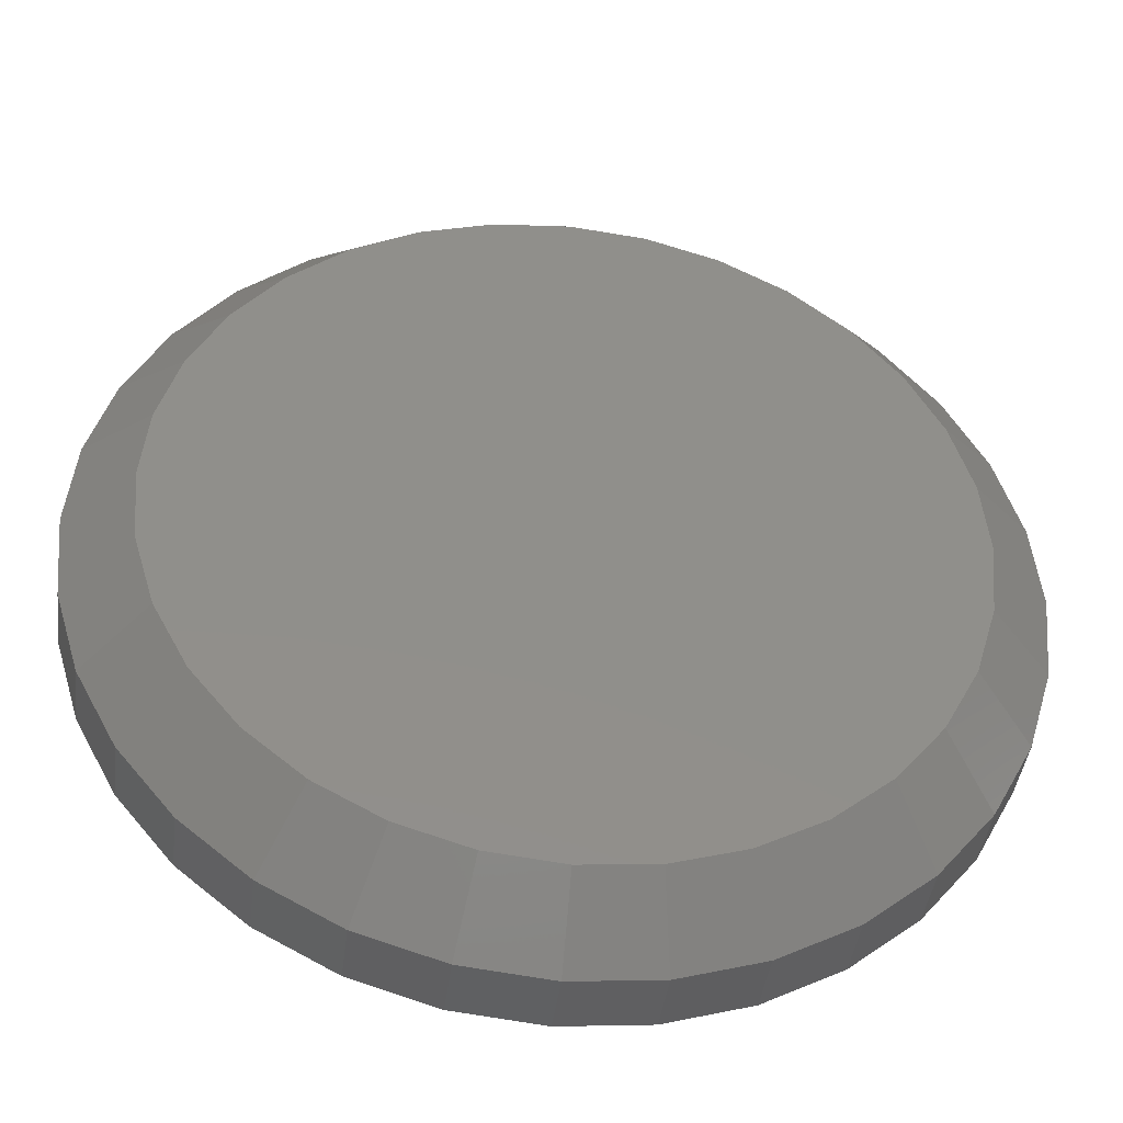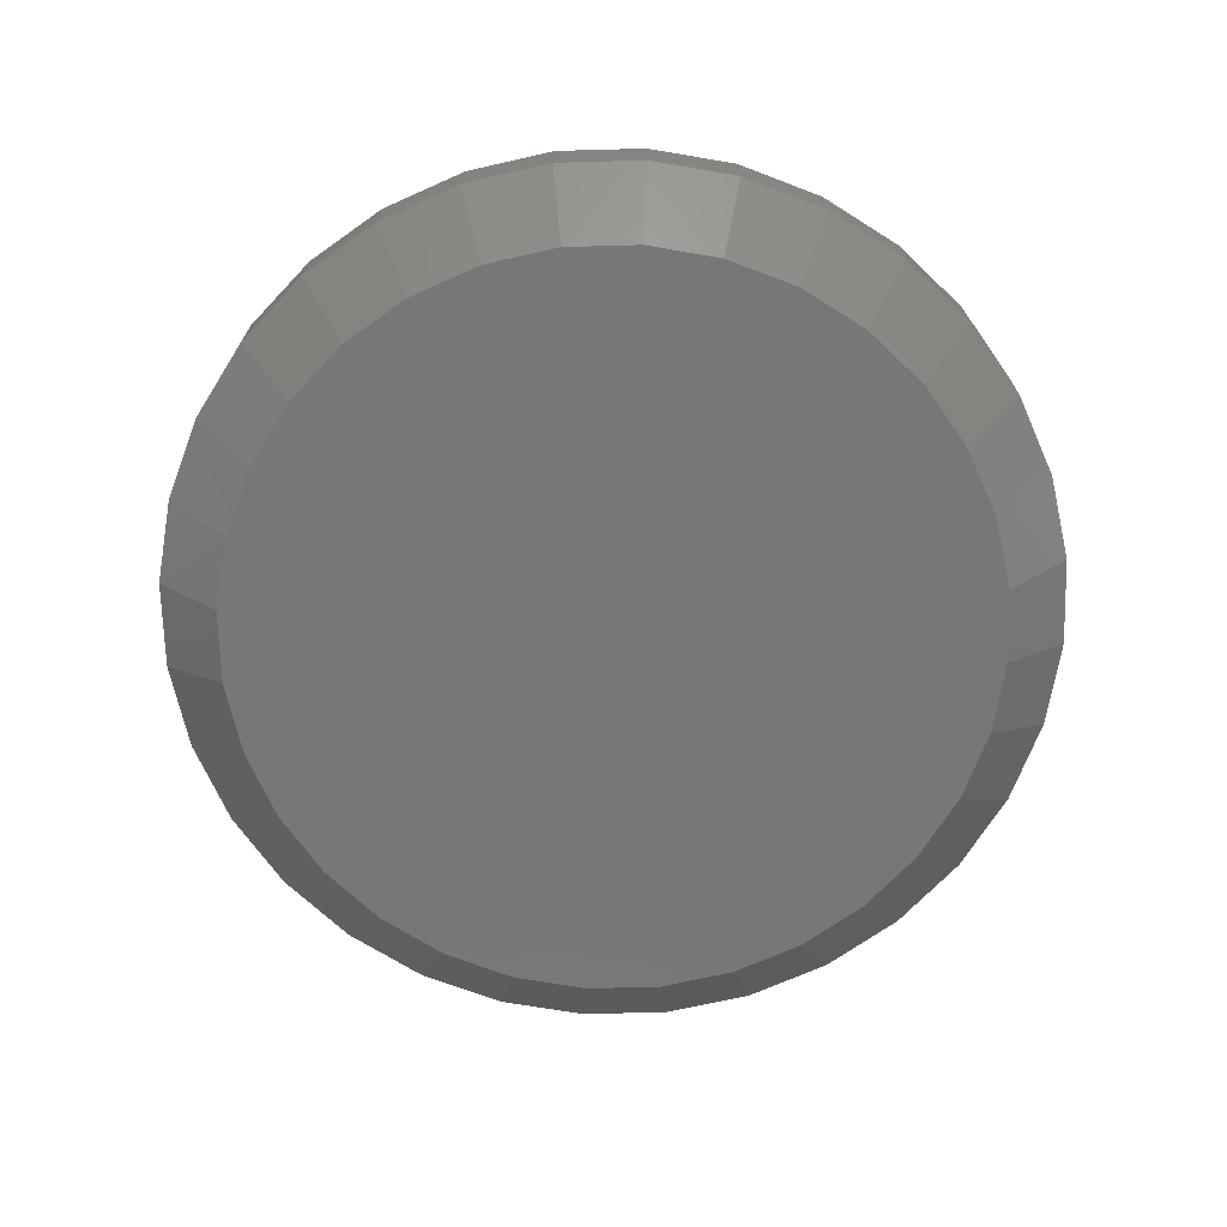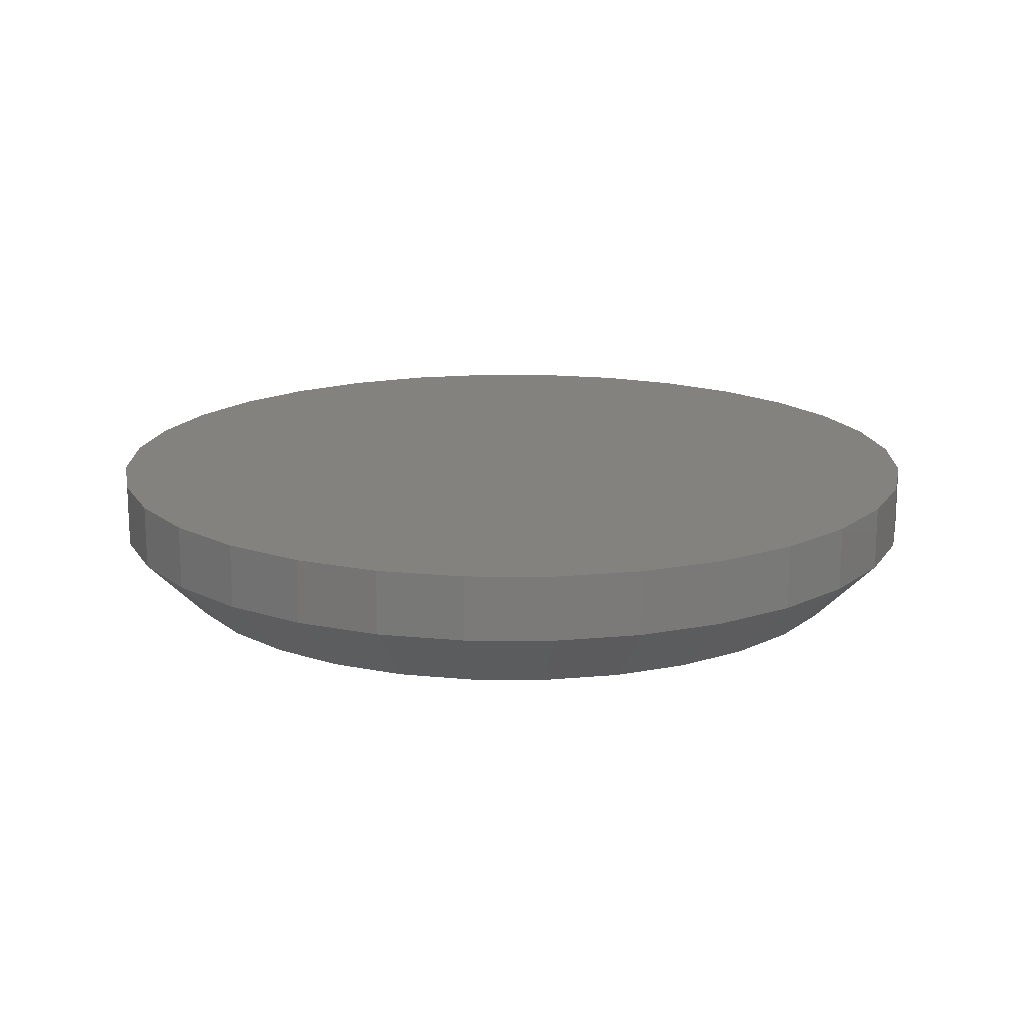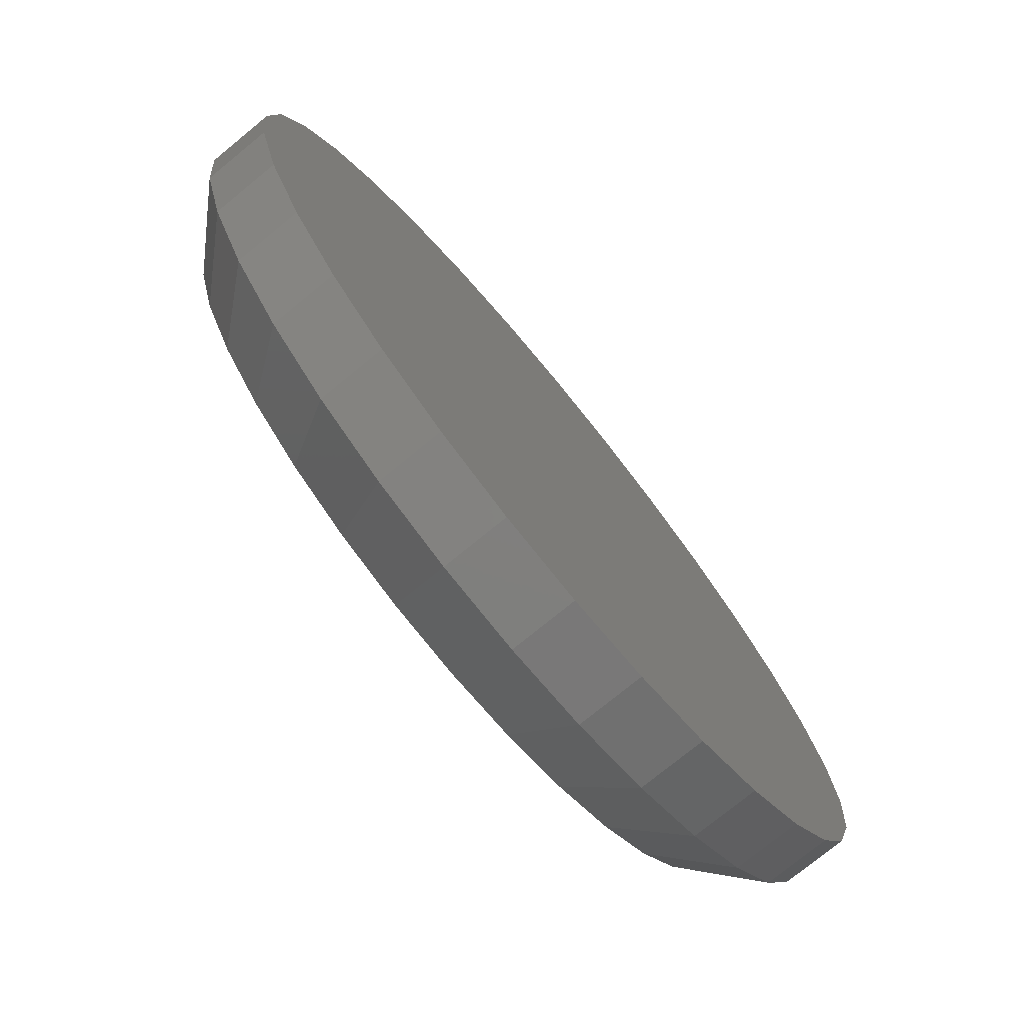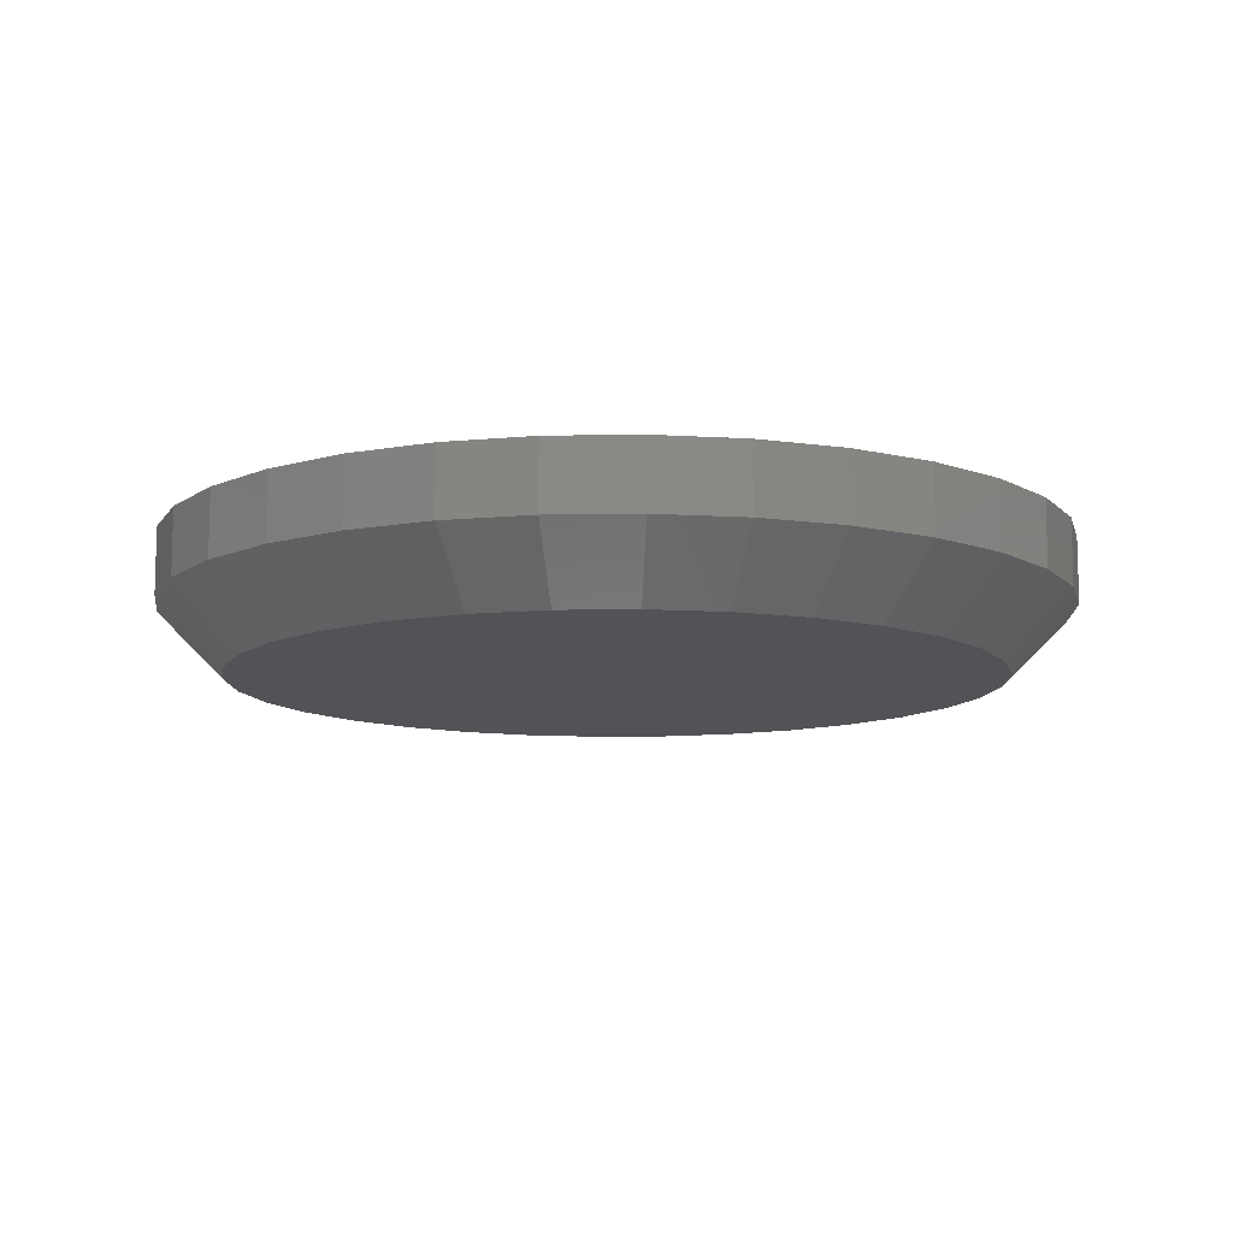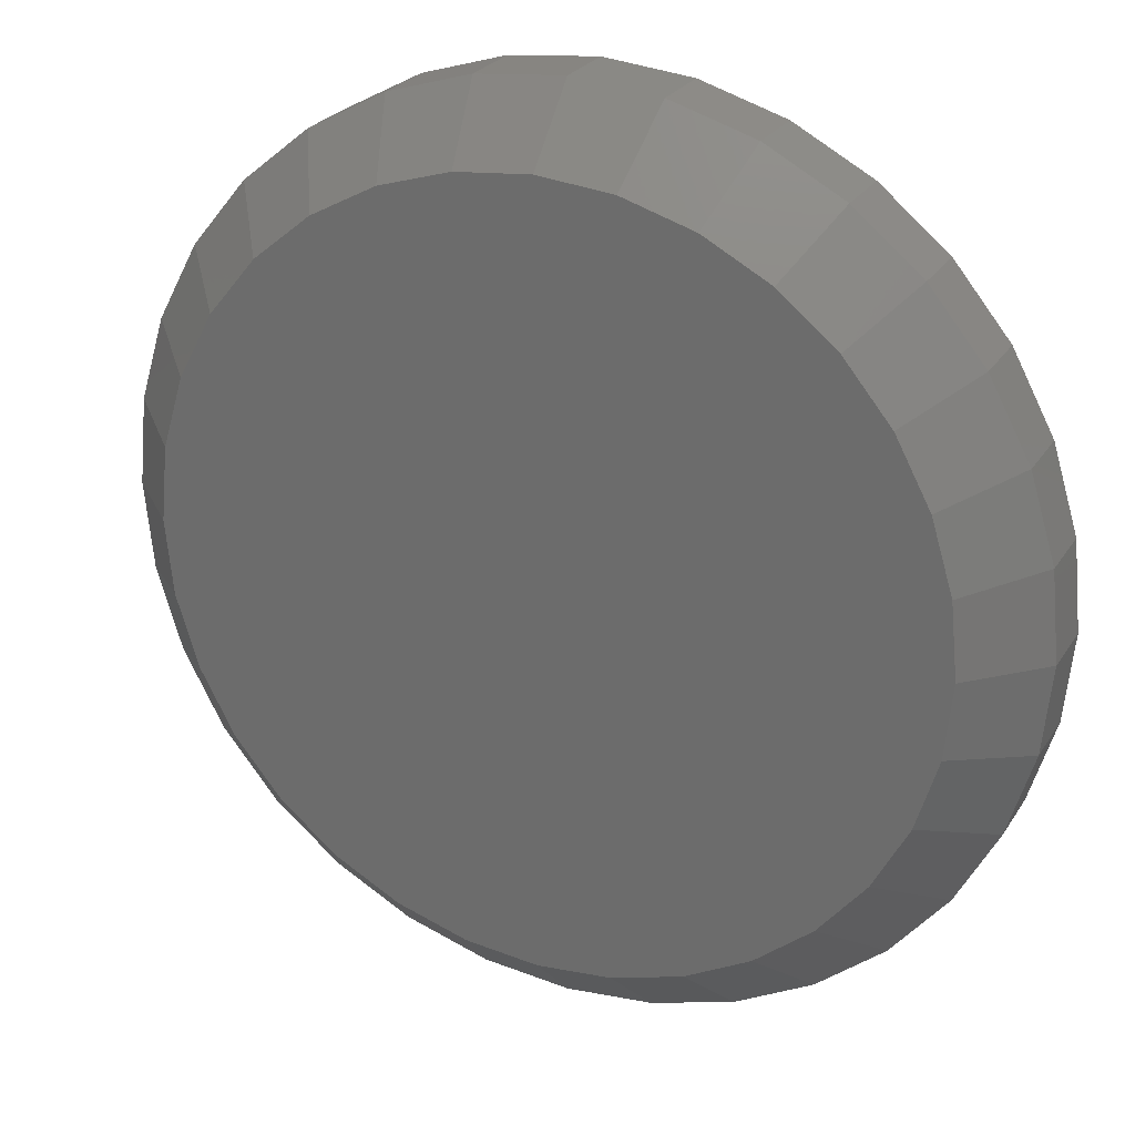
<metadata>
{"format":"stl","ext":"stl","renderer":"f3d","projection":"perspective","resolution":1024,"background":"white","views":[{"elev":-42.1,"azim":-7.2,"up":"+Z"},{"elev":-70.1,"azim":164.7,"up":"+Y"},{"elev":16.4,"azim":-151.5,"up":"+Y"},{"elev":-75.5,"azim":129.3,"up":"+Z"},{"elev":-10.7,"azim":-149.4,"up":"+Y"},{"elev":25.4,"azim":25.1,"up":"+Z"}]}
</metadata>
<code>
# stl→obj: 96 verts, 188 faces
v -0.01592 -0.03125 0.09193
v 0.01937 -0.03125 0.09193
v 0.001727 -0.03125 0.09367
v -0.03289 -0.03125 0.08678
v 0.03634 -0.03125 0.08678
v -0.04853 -0.03125 0.07842
v 0.05198 -0.03125 0.07842
v -0.06224 -0.03125 0.06717
v 0.06569 -0.03125 0.06717
v 0.06569 -0.03125 -0.06076
v -0.04853 -0.03125 -0.07201
v 0.05198 -0.03125 -0.07201
v -0.03289 -0.03125 -0.08037
v 0.03634 -0.03125 -0.08037
v -0.01592 -0.03125 -0.08552
v 0.01937 -0.03125 -0.08552
v 0.001727 -0.03125 -0.08725
v 0.07694 -0.03125 0.05346
v -0.07349 -0.03125 0.05346
v 0.0853 -0.03125 0.03782
v -0.08185 -0.03125 0.03782
v 0.09045 -0.03125 0.02086
v -0.087 -0.03125 0.02086
v 0.09219 -0.03125 0.003207
v -0.08873 -0.03125 0.003207
v 0.09045 -0.03125 -0.01444
v -0.087 -0.03125 -0.01444
v 0.0853 -0.03125 -0.03141
v -0.08185 -0.03125 -0.03141
v 0.07694 -0.03125 -0.04705
v -0.07349 -0.03125 -0.04705
v -0.06224 -0.03125 -0.06076
v 0.1078 9.436e-17 0.003207
v 0.1078 -0.01562 0.003207
v 0.1058 9.195e-17 -0.01749
v 0.1058 -0.01562 -0.01749
v 0.09974 8.94e-17 -0.03739
v 0.09974 -0.01562 -0.03739
v 0.08993 8.682e-17 -0.05573
v 0.08993 -0.01562 -0.05573
v 0.07674 8.431e-17 -0.07181
v 0.07674 -0.01562 -0.07181
v 0.06066 8.195e-17 -0.085
v 0.06066 -0.01562 -0.085
v 0.04232 7.984e-17 -0.0948
v 0.04232 -0.01562 -0.0948
v 0.02242 7.807e-17 -0.1008
v 0.02242 -0.01562 -0.1008
v 0.001727 7.669e-17 -0.1029
v 0.001727 -0.01562 -0.1029
v -0.01897 7.577e-17 -0.1008
v -0.01897 -0.01562 -0.1008
v -0.03887 7.534e-17 -0.0948
v -0.03887 -0.01562 -0.0948
v -0.05721 7.541e-17 -0.085
v -0.05721 -0.01562 -0.085
v -0.07329 7.598e-17 -0.07181
v -0.07329 -0.01562 -0.07181
v -0.08648 7.703e-17 -0.05573
v -0.08648 -0.01562 -0.05573
v -0.09628 7.852e-17 -0.03739
v -0.09628 -0.01562 -0.03739
v -0.1023 8.04e-17 -0.01749
v -0.1023 -0.01562 -0.01749
v -0.1044 8.258e-17 0.003207
v -0.1044 -0.01562 0.003207
v -0.1023 8.499e-17 0.0239
v -0.1023 -0.01562 0.0239
v -0.09628 8.754e-17 0.0438
v -0.09628 -0.01562 0.0438
v -0.08648 9.012e-17 0.06215
v -0.08648 -0.01562 0.06215
v -0.07329 9.264e-17 0.07822
v -0.07329 -0.01562 0.07822
v -0.05721 9.499e-17 0.09141
v -0.05721 -0.01562 0.09141
v -0.03887 9.71e-17 0.1012
v -0.03887 -0.01562 0.1012
v -0.01897 9.887e-17 0.1073
v -0.01897 -0.01562 0.1073
v 0.001727 1.002e-16 0.1093
v 0.001727 -0.01562 0.1093
v 0.02242 1.012e-16 0.1073
v 0.02242 -0.01562 0.1073
v 0.04232 1.016e-16 0.1012
v 0.04232 -0.01562 0.1012
v 0.06066 1.015e-16 0.09141
v 0.06066 -0.01562 0.09141
v 0.07674 1.01e-16 0.07822
v 0.07674 -0.01562 0.07822
v 0.08993 9.991e-17 0.06215
v 0.08993 -0.01562 0.06215
v 0.09974 9.842e-17 0.0438
v 0.09974 -0.01562 0.0438
v 0.1058 9.654e-17 0.0239
v 0.1058 -0.01562 0.0239
f 1 2 3
f 2 1 4
f 2 4 5
f 5 4 6
f 5 6 7
f 7 6 8
f 7 8 9
f 10 11 12
f 12 11 13
f 12 13 14
f 14 13 15
f 14 15 16
f 16 15 17
f 9 8 18
f 18 8 19
f 18 19 20
f 20 19 21
f 20 21 22
f 22 21 23
f 22 23 24
f 24 23 25
f 24 25 26
f 26 25 27
f 26 27 28
f 28 27 29
f 28 29 30
f 30 29 31
f 30 31 10
f 10 31 32
f 10 32 11
f 33 34 35
f 35 34 36
f 35 36 37
f 37 36 38
f 37 38 39
f 39 38 40
f 39 40 41
f 41 40 42
f 41 42 43
f 43 42 44
f 43 44 45
f 45 44 46
f 45 46 47
f 47 46 48
f 47 48 49
f 49 48 50
f 49 50 51
f 51 50 52
f 51 52 53
f 53 52 54
f 53 54 55
f 55 54 56
f 55 56 57
f 57 56 58
f 57 58 59
f 59 58 60
f 59 60 61
f 61 60 62
f 61 62 63
f 63 62 64
f 63 64 65
f 65 64 66
f 65 66 67
f 67 66 68
f 67 68 69
f 69 68 70
f 69 70 71
f 71 70 72
f 71 72 73
f 73 72 74
f 73 74 75
f 75 74 76
f 75 76 77
f 77 76 78
f 77 78 79
f 79 78 80
f 79 80 81
f 81 80 82
f 81 82 83
f 83 82 84
f 83 84 85
f 85 84 86
f 85 86 87
f 87 86 88
f 87 88 89
f 89 88 90
f 89 90 91
f 91 90 92
f 91 92 93
f 93 92 94
f 93 94 95
f 95 94 96
f 95 96 33
f 33 96 34
f 3 2 82
f 82 80 3
f 72 8 74
f 74 8 6
f 74 6 76
f 8 72 19
f 19 72 70
f 19 70 21
f 21 70 68
f 21 68 23
f 23 68 66
f 23 66 25
f 18 90 9
f 9 90 88
f 9 88 7
f 90 18 92
f 92 18 20
f 92 20 94
f 94 20 22
f 94 22 96
f 96 22 24
f 96 24 34
f 82 2 84
f 84 2 5
f 84 5 86
f 86 5 7
f 86 7 88
f 3 80 1
f 1 80 78
f 1 78 4
f 4 78 76
f 4 76 6
f 17 15 50
f 50 48 17
f 40 10 42
f 42 10 12
f 42 12 44
f 10 40 30
f 30 40 38
f 30 38 28
f 28 38 36
f 28 36 26
f 26 36 34
f 26 34 24
f 31 58 32
f 32 58 56
f 32 56 11
f 58 31 60
f 60 31 29
f 60 29 62
f 62 29 27
f 62 27 64
f 64 27 25
f 64 25 66
f 50 15 52
f 52 15 13
f 52 13 54
f 54 13 11
f 54 11 56
f 17 48 16
f 16 48 46
f 16 46 14
f 14 46 44
f 14 44 12
f 81 83 79
f 77 79 83
f 85 77 83
f 75 77 85
f 87 75 85
f 45 53 43
f 51 53 45
f 47 51 45
f 49 51 47
f 53 55 43
f 43 55 57
f 43 57 41
f 41 57 59
f 41 59 39
f 39 59 61
f 39 61 37
f 37 61 63
f 37 63 35
f 35 63 65
f 35 65 33
f 33 65 67
f 33 67 95
f 95 67 69
f 95 69 93
f 93 69 71
f 93 71 91
f 91 71 73
f 91 73 89
f 89 73 75
f 89 75 87

</code>
